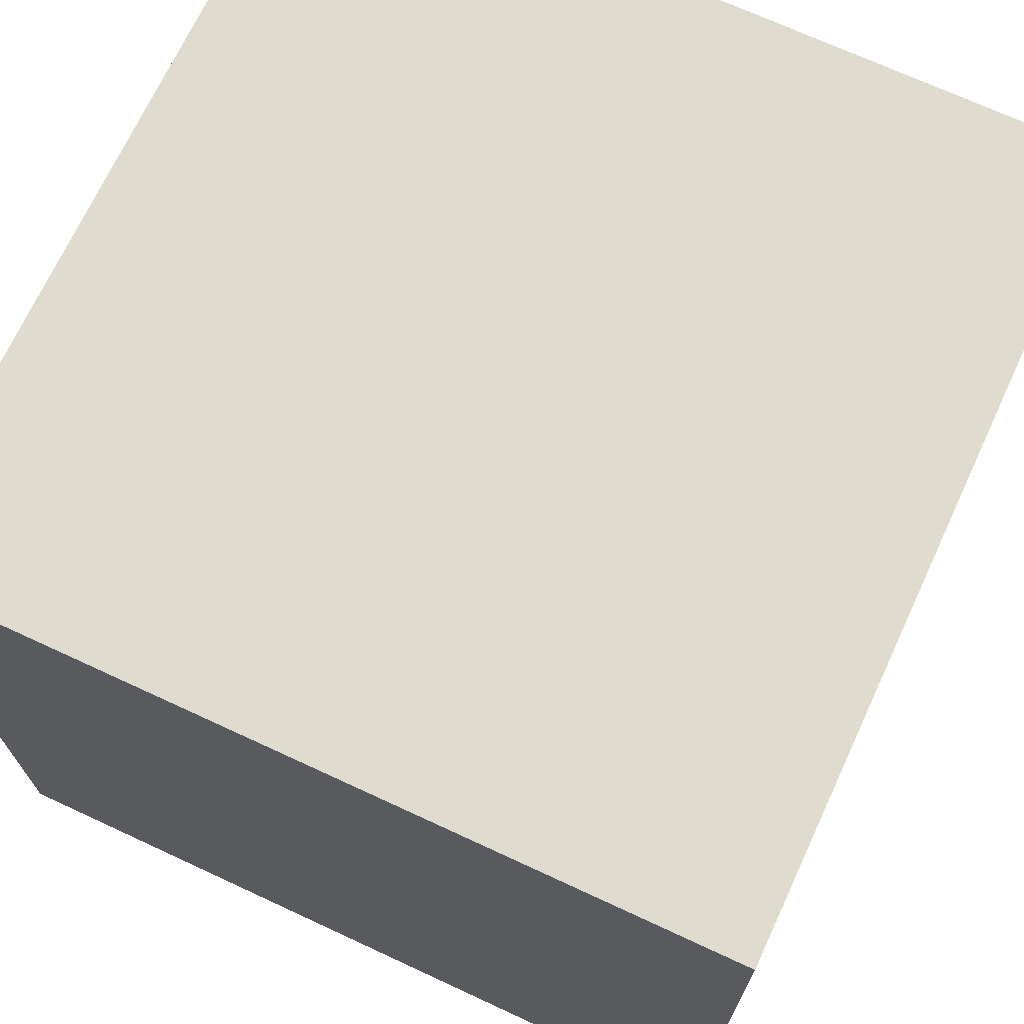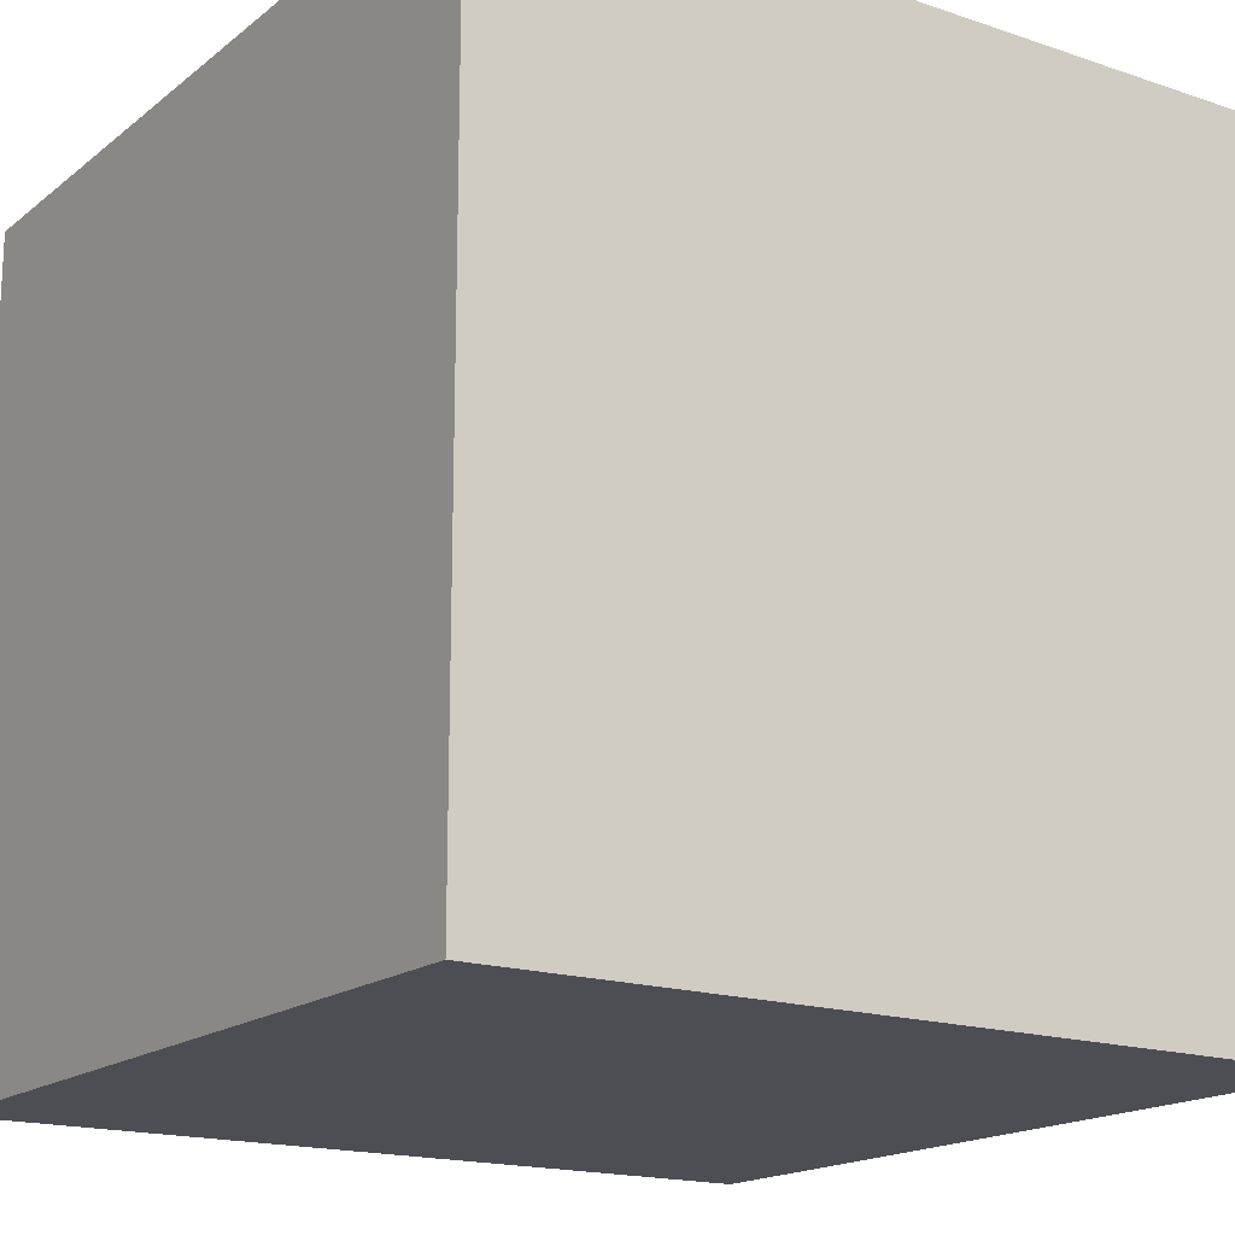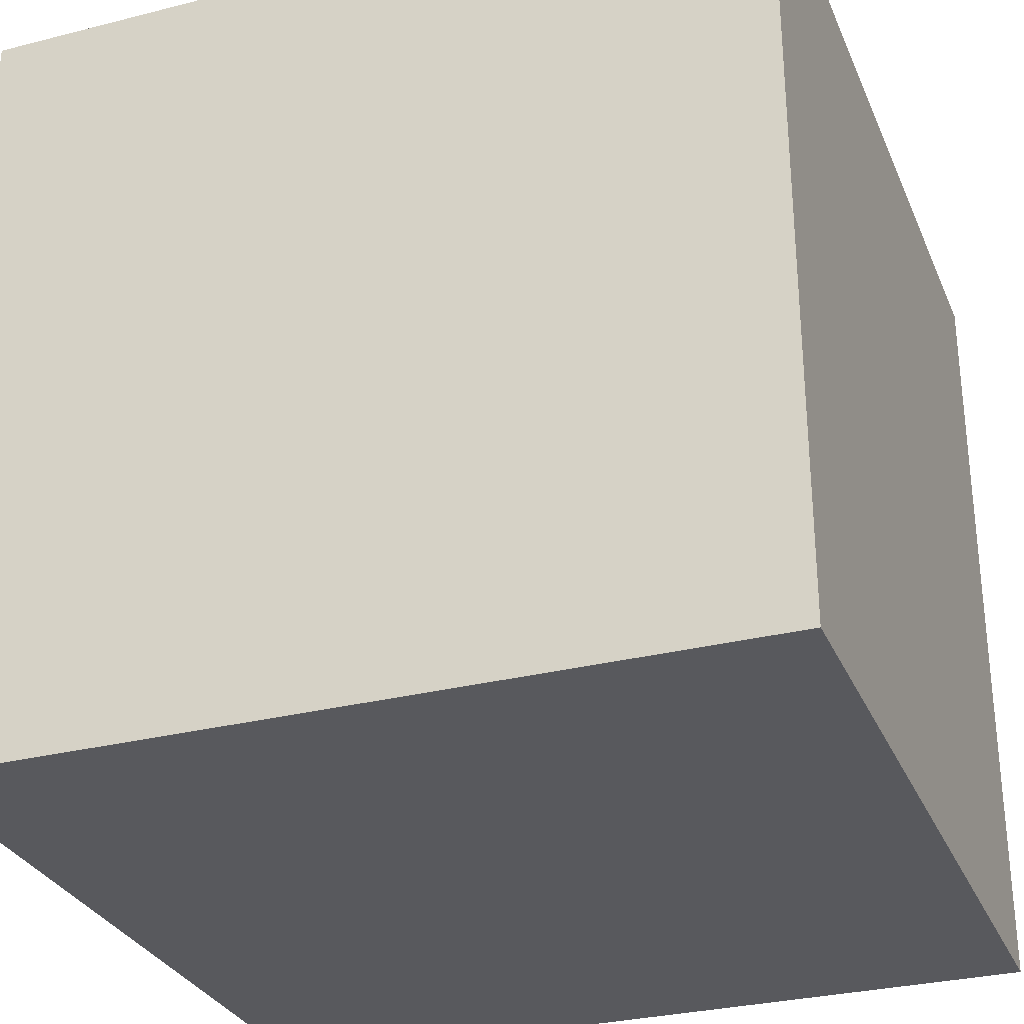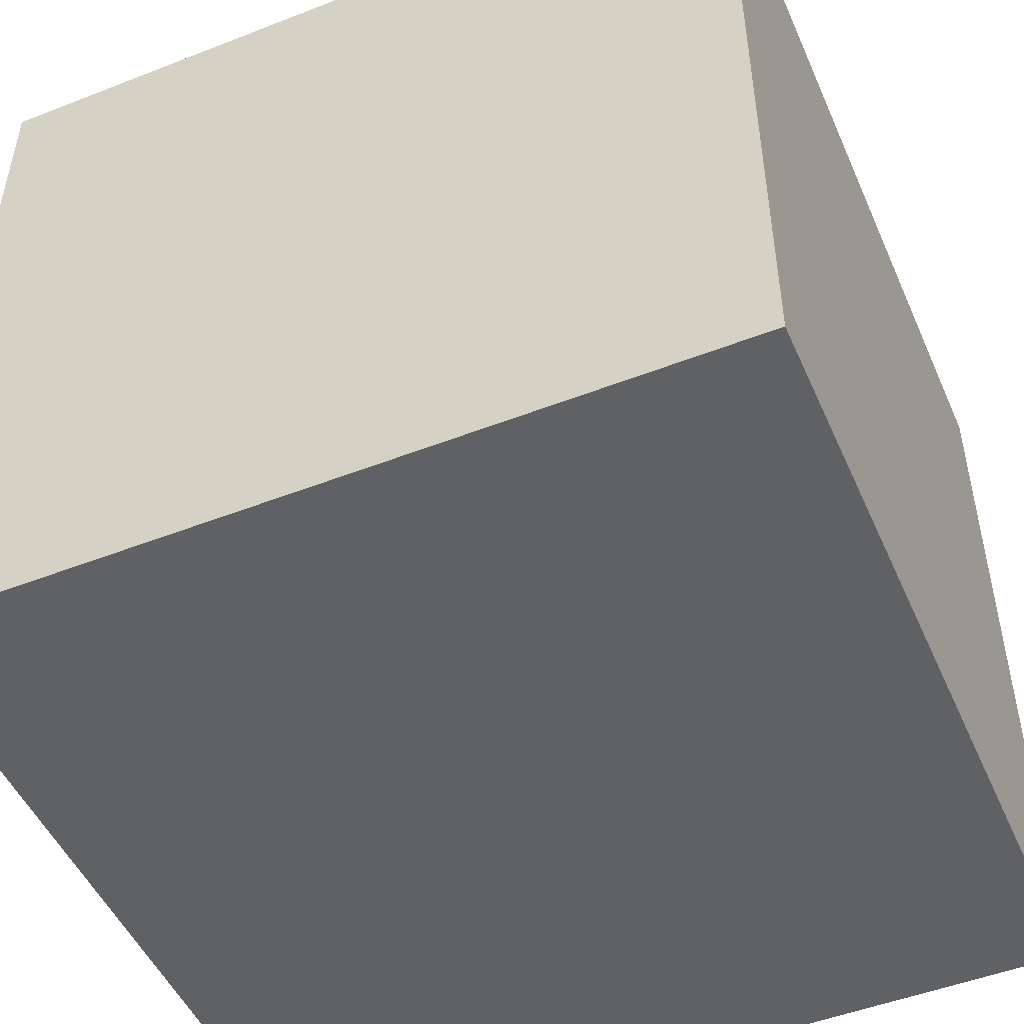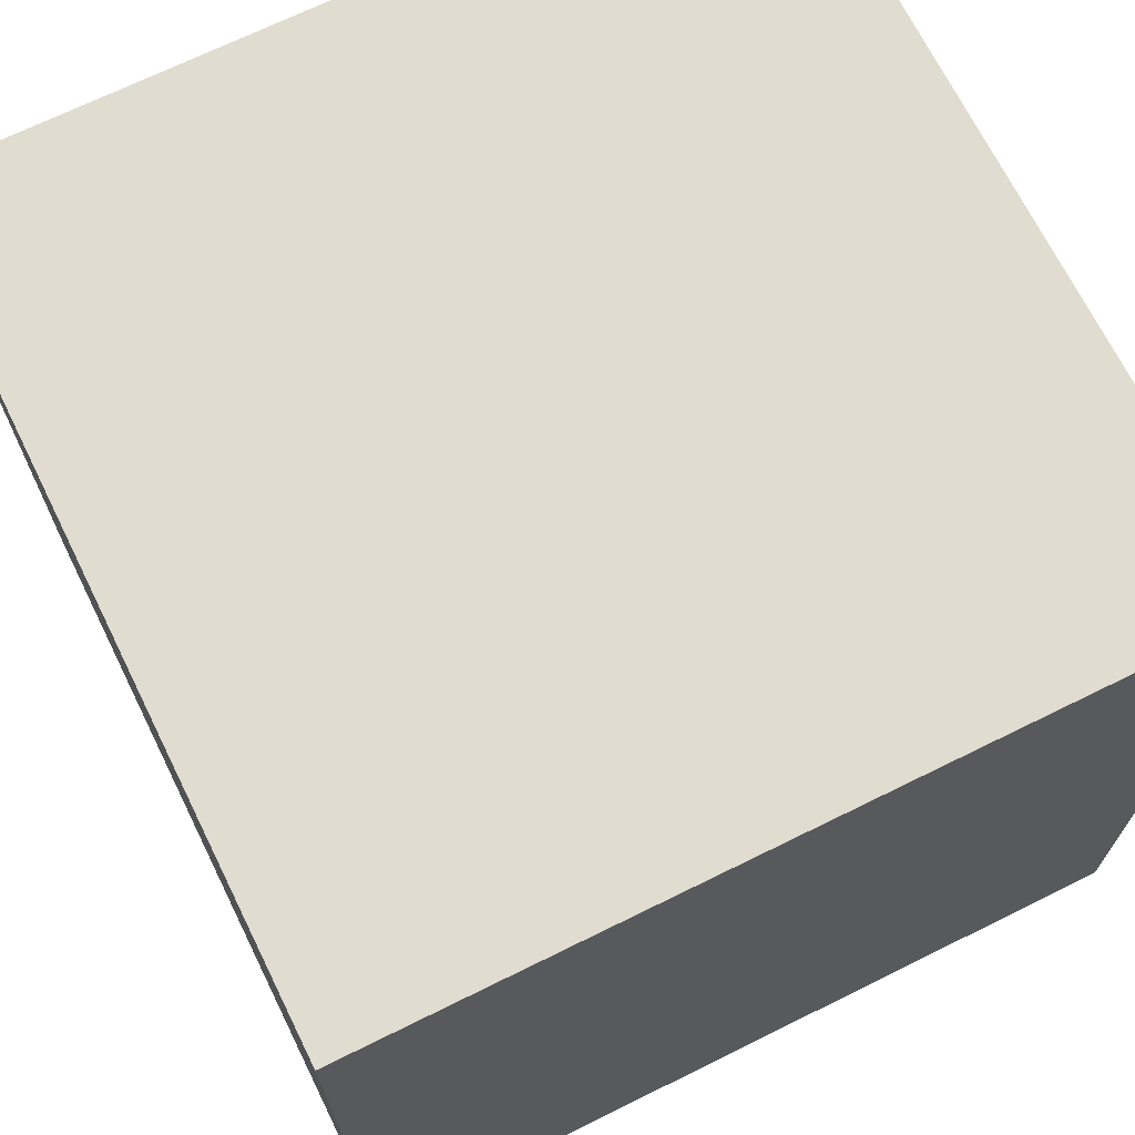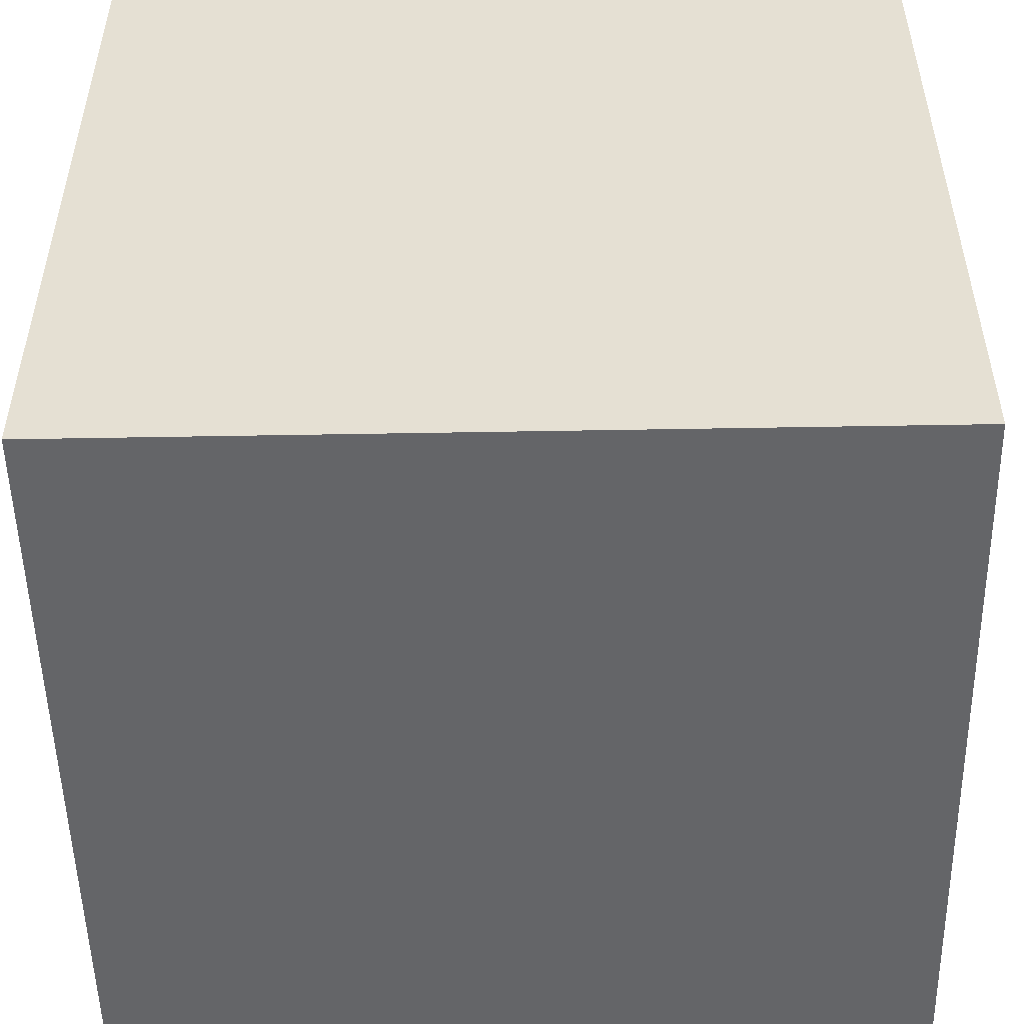
<metadata>
{"format":"obj","ext":"obj","renderer":"f3d","projection":"perspective","resolution":1024,"background":"white","views":[{"elev":70.4,"azim":114.9,"up":"+Z"},{"elev":-17.3,"azim":56.1,"up":"+Y"},{"elev":-30.1,"azim":-159.7,"up":"+Y"},{"elev":-49.7,"azim":-156.7,"up":"+Z"},{"elev":69.5,"azim":-116.3,"up":"+Y"},{"elev":-51.5,"azim":91.1,"up":"+Z"}]}
</metadata>
<code>
o Cube.001
v 0.1 -0.1 0.1
v -0.1 -0.1 0.1
v -0.1 -0.1 -0.1
v -0.1 0.1 -0.1
v -0.1 0.1 0.1
v 0.1 0.1 0.1
v 0.1 0.1 -0.1
v 0.1 -0.1 -0.1
v -0.1 0.1 -0.1
v -0.1 0.1 -0.1
v -0.1 0.1 -0.1
v -0.1 0.1 -0.1
v -0.1 0.1 -0.1
v 0.1 0.1 -0.1
v 0.1 0.1 -0.1
v 0.1 0.1 -0.1
v 0.1 0.1 0.1
v 0.1 0.1 0.1
v 0.1 0.1 0.1
v 0.1 0.1 0.1
v 0.1 -0.1 0.1
v 0.1 -0.1 0.1
v 0.1 -0.1 0.1
v 0.1 -0.1 0.1
v -0.1 -0.1 -0.1
v -0.1 -0.1 -0.1
v -0.1 -0.1 -0.1
v 0.1 -0.1 -0.1
v 0.1 -0.1 -0.1
v 0.1 -0.1 -0.1
v -0.1 0.1 0.1
v -0.1 0.1 0.1
v -0.1 -0.1 0.1
v -0.1 -0.1 0.1
v -0.1 -0.1 0.1
v -0.1 -0.1 0.1
f 22 35 26
f 10 31 17
f 15 18 21
f 19 32 34
f 33 5 12
f 28 25 11
f 29 23 3
f 14 9 20
f 30 16 24
f 1 6 2
f 27 36 4
f 7 8 13

</code>
